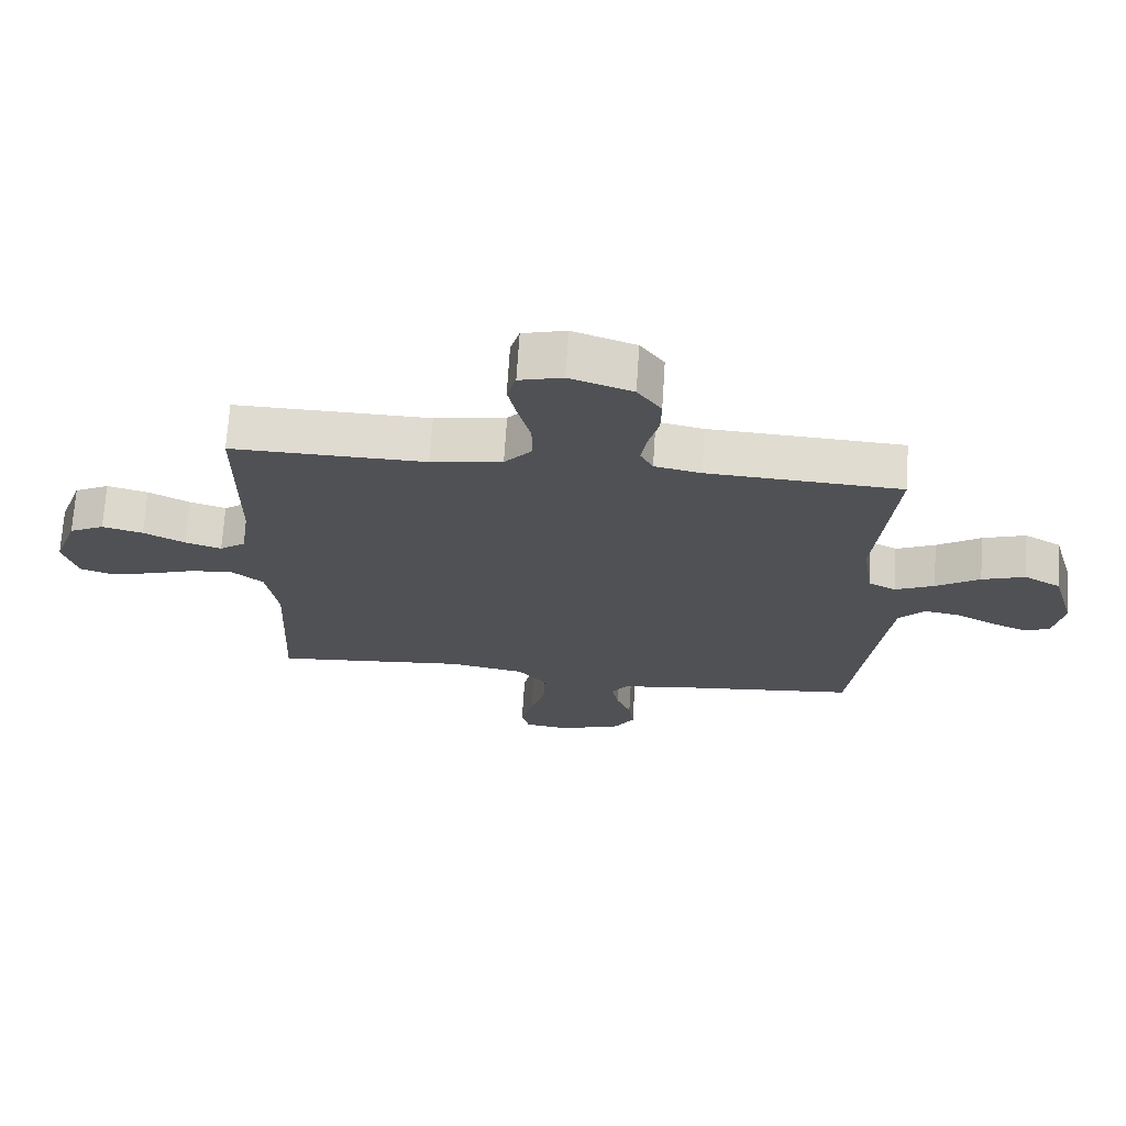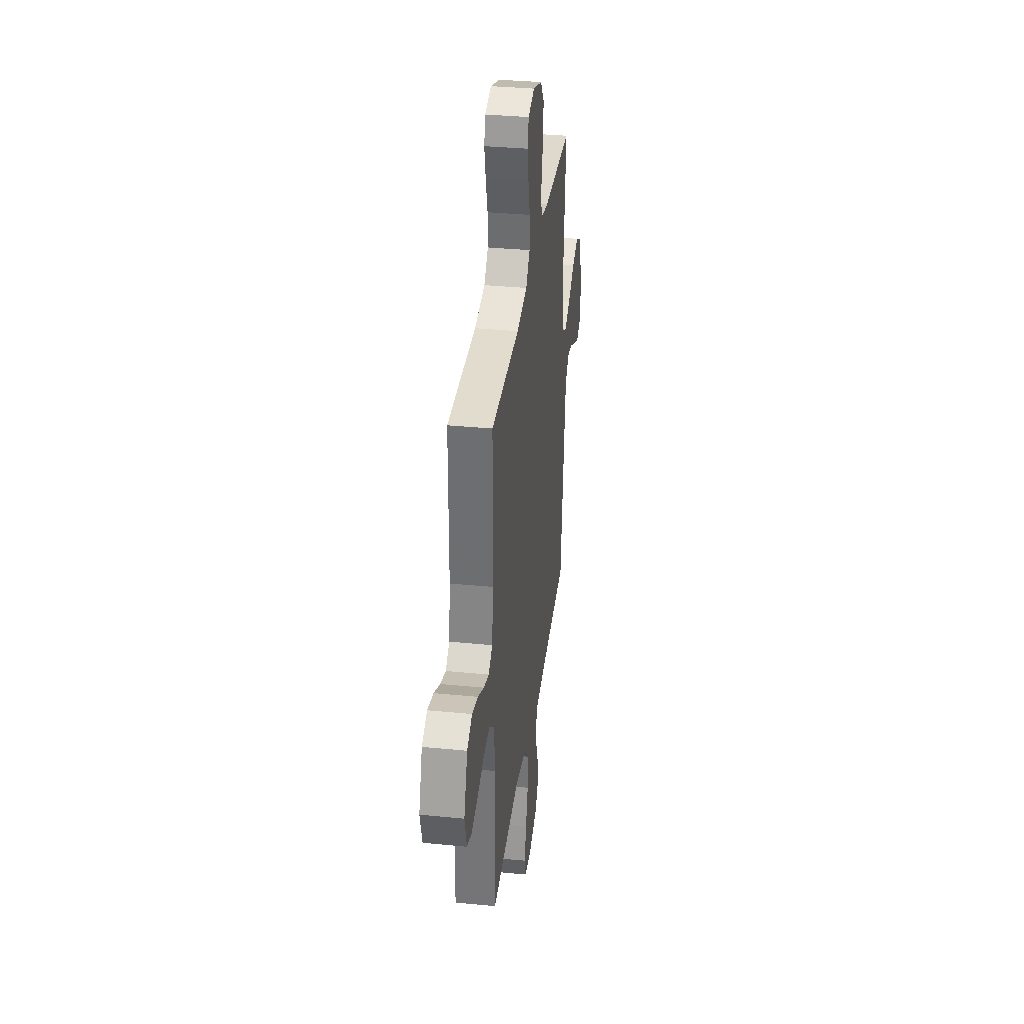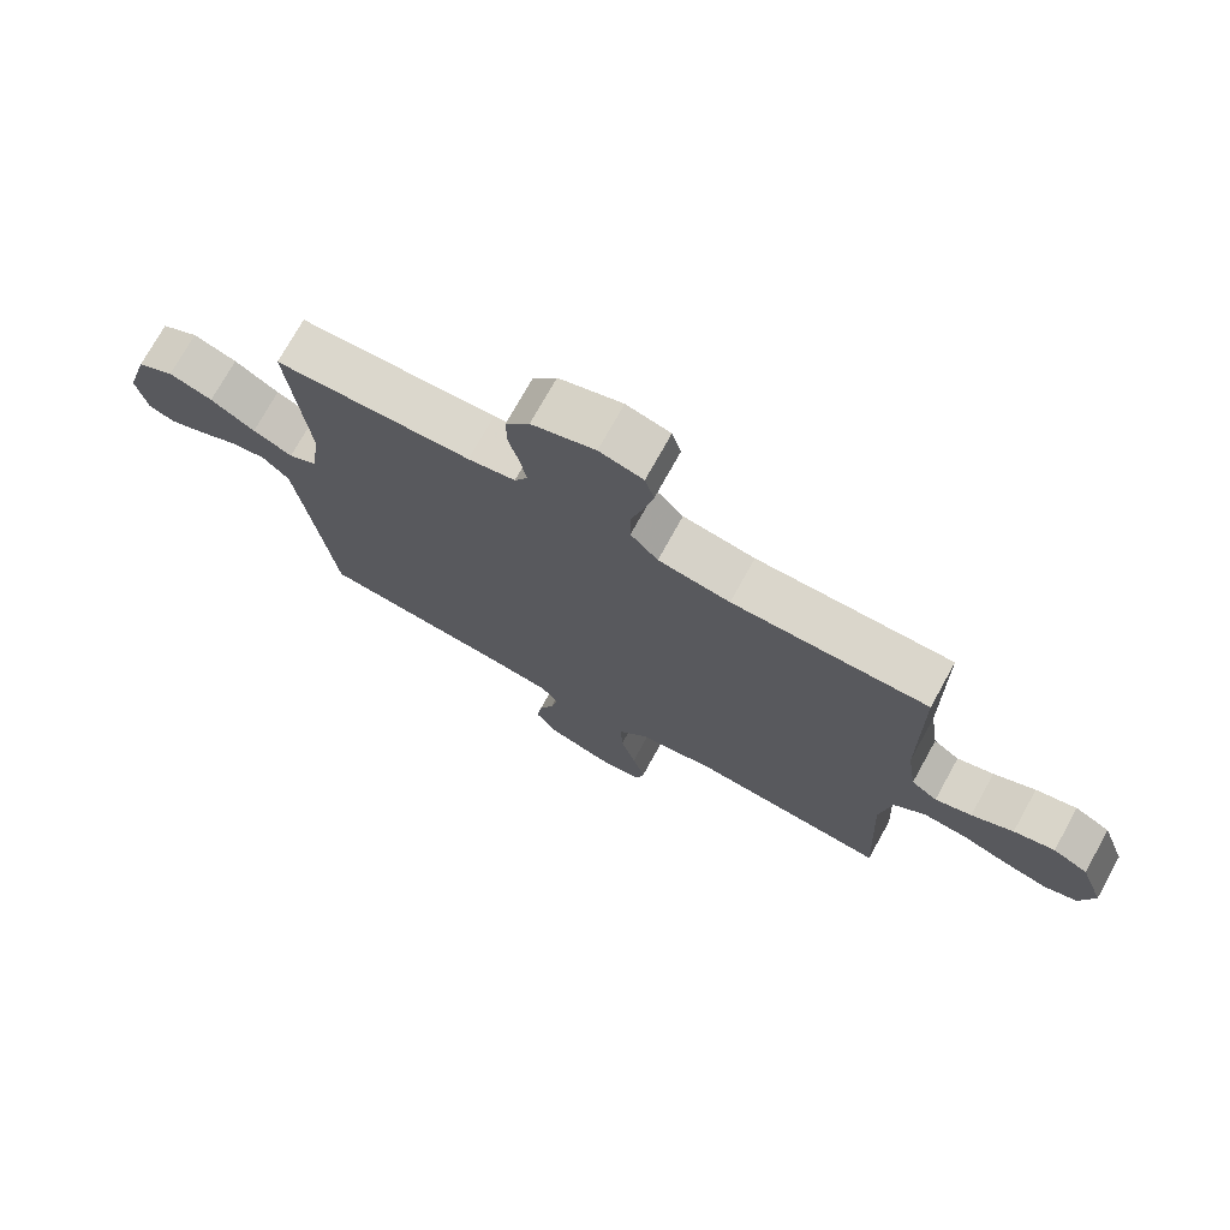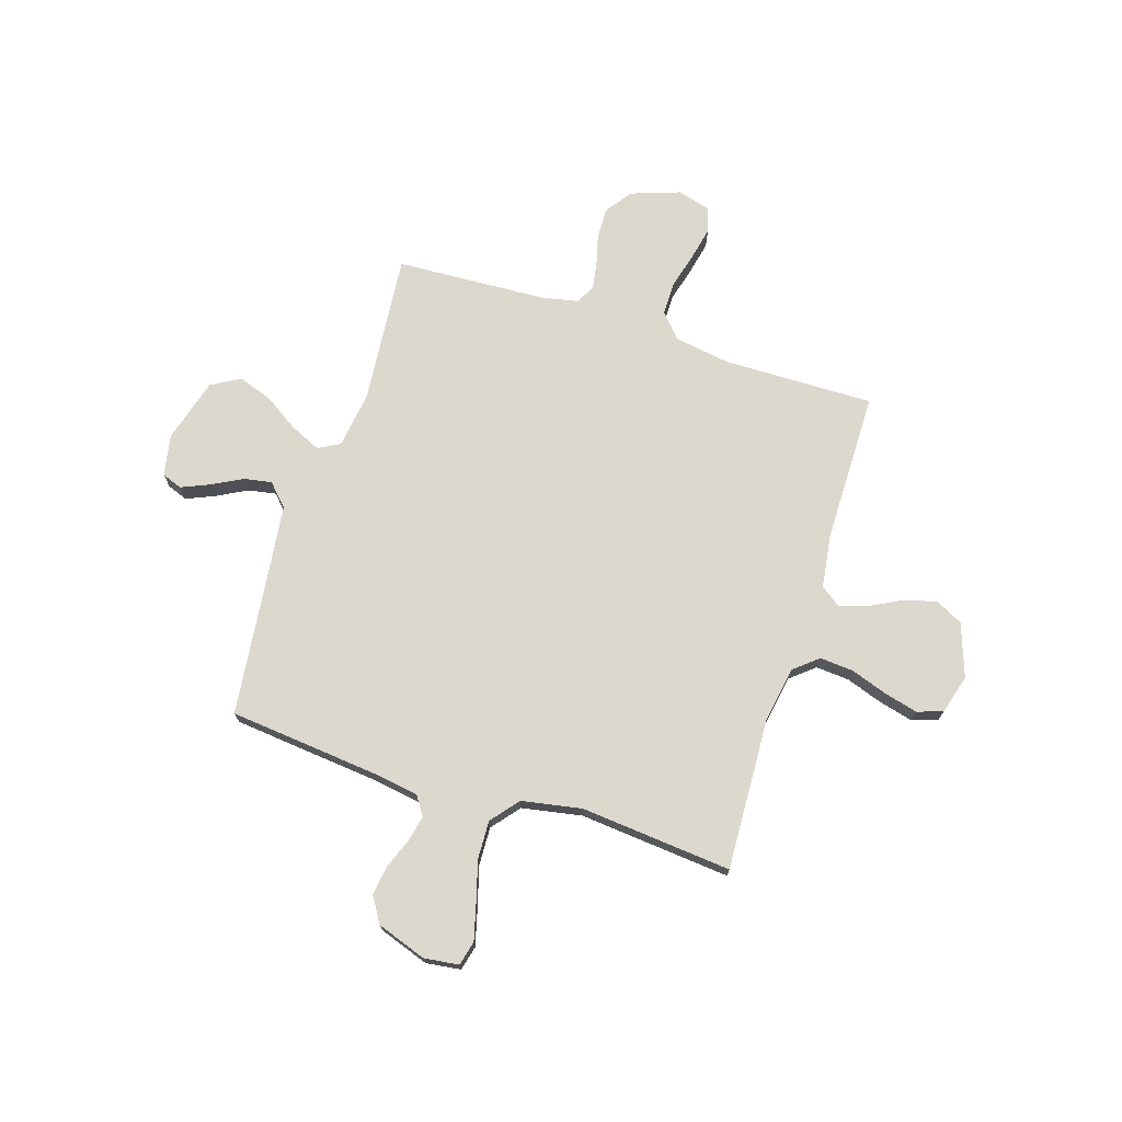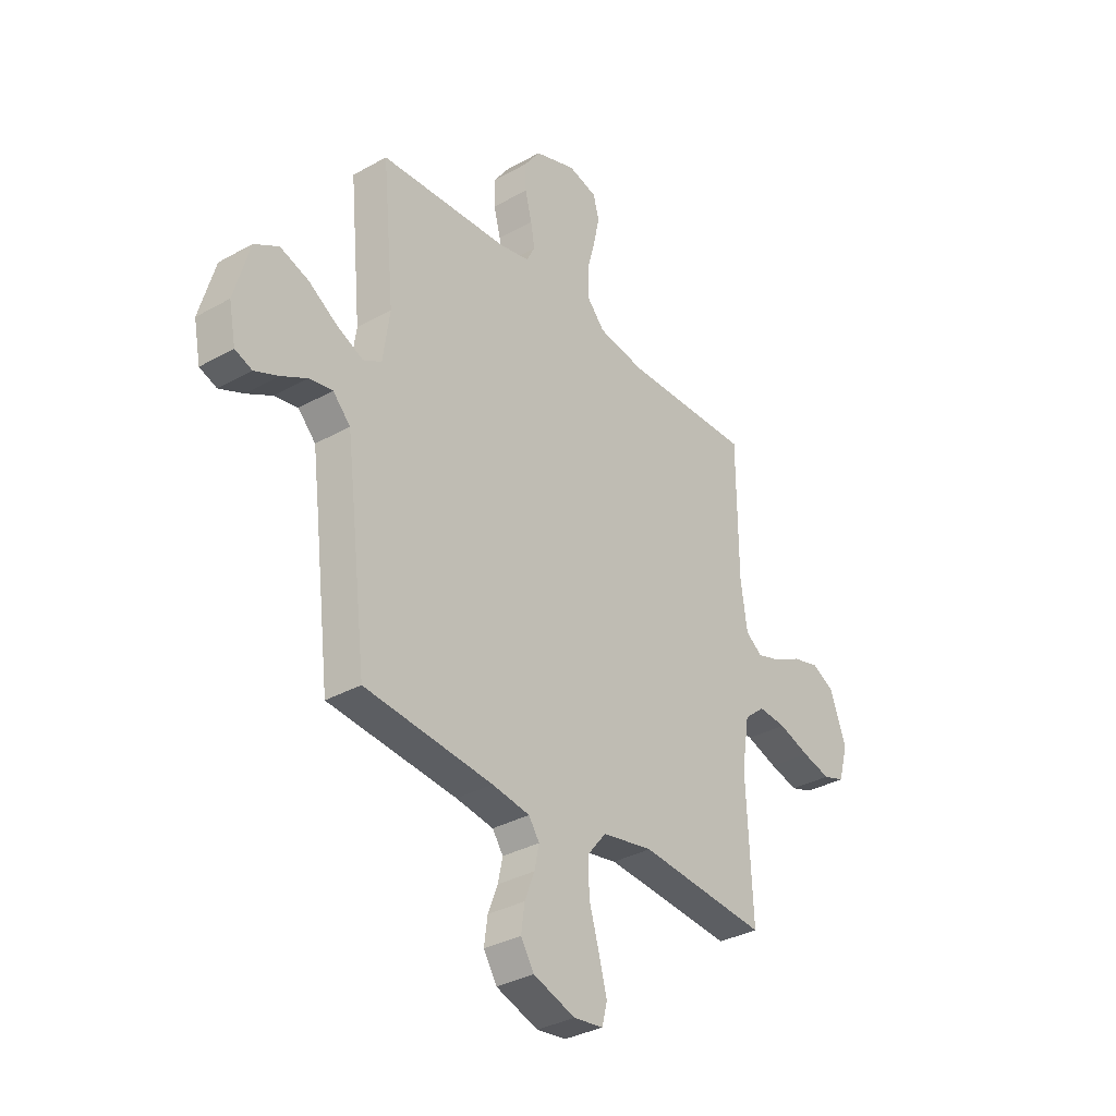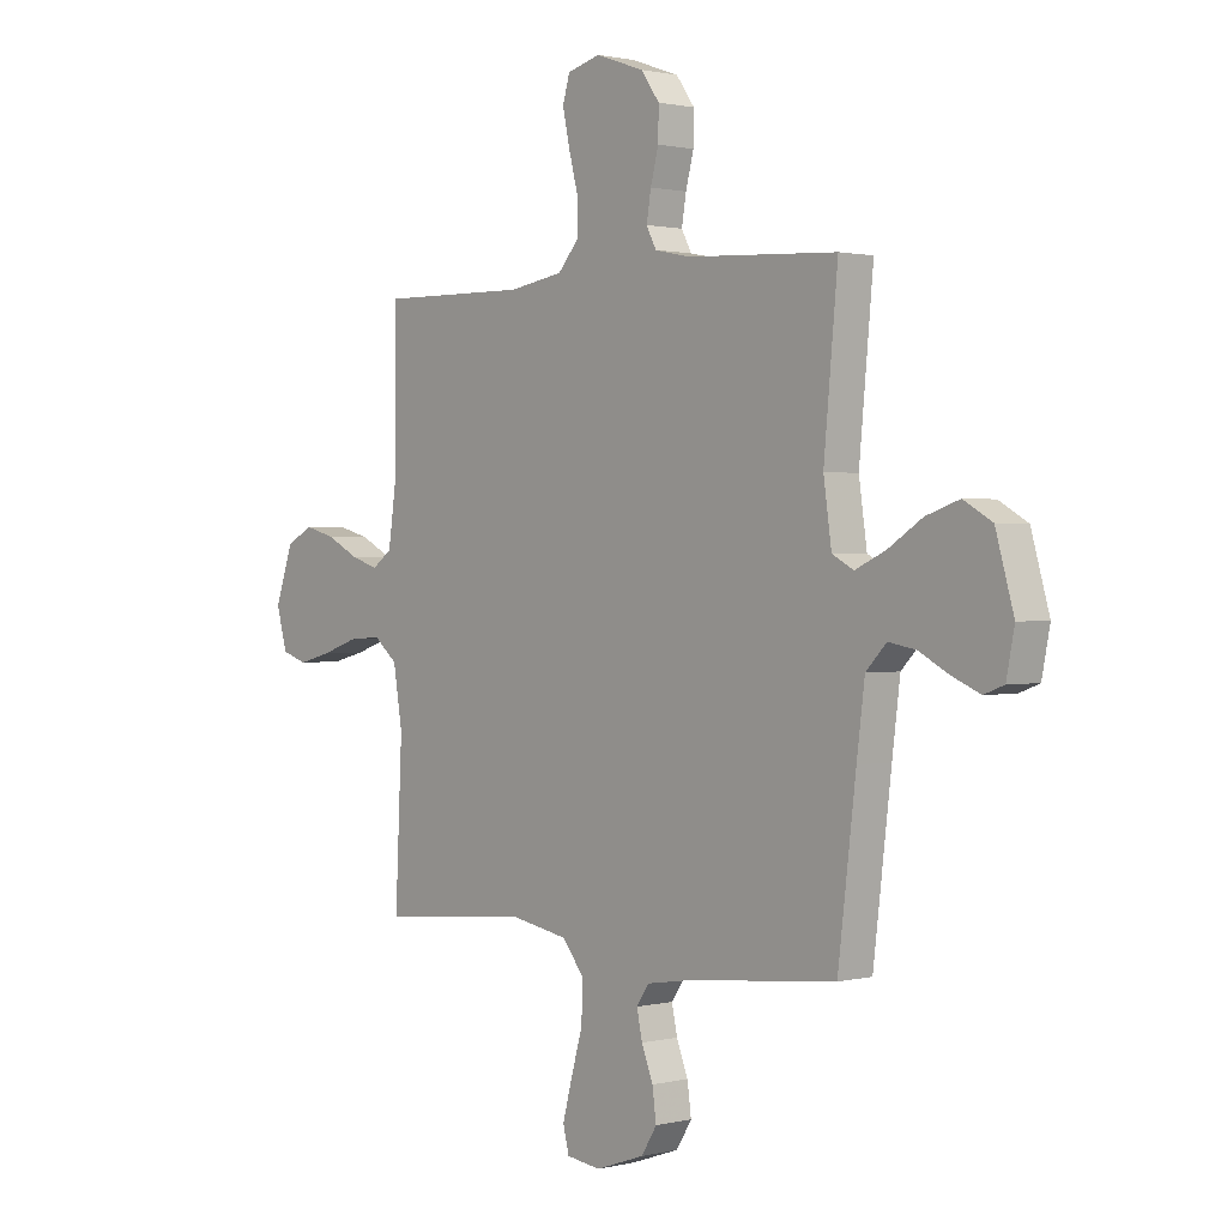
<metadata>
{"format":"obj","ext":"obj","renderer":"f3d","projection":"perspective","resolution":1024,"background":"white","views":[{"elev":70.1,"azim":3.7,"up":"+Z"},{"elev":35.0,"azim":-82.5,"up":"+Z"},{"elev":74.0,"azim":-151.0,"up":"+Z"},{"elev":72.5,"azim":-162.3,"up":"+Y"},{"elev":-33.6,"azim":127.5,"up":"+Z"},{"elev":1.1,"azim":48.7,"up":"+Z"}]}
</metadata>
<code>
v 0.5 0.07 0.5
v 0.472 0.07 0.2
v 0.488 0.07 0.088
v 0.531 0.07 0.065
v 0.592 0.07 0.093
v 0.66 0.07 0.137
v 0.727 0.07 0.16
v 0.784 0.07 0.127
v 0.82 0.07 0
v 0.804 0.07 -0.082
v 0.764 0.07 -0.097
v 0.708 0.07 -0.073
v 0.648 0.07 -0.041
v 0.593 0.07 -0.031
v 0.552 0.07 -0.074
v 0.536 0.07 -0.2
v 0.5 0.07 -0.5
v 0.2 0.07 -0.53
v 0.112 0.07 -0.544
v 0.087 0.07 -0.581
v 0.098 0.07 -0.633
v 0.121 0.07 -0.692
v 0.129 0.07 -0.751
v 0.098 0.07 -0.801
v 0 0.07 -0.835
v -0.069 0.07 -0.826
v -0.081 0.07 -0.778
v -0.062 0.07 -0.706
v -0.039 0.07 -0.626
v -0.036 0.07 -0.55
v -0.081 0.07 -0.495
v -0.2 0.07 -0.473
v -0.5 0.07 -0.5
v -0.486 0.07 -0.2
v -0.504 0.07 -0.088
v -0.552 0.07 -0.048
v -0.618 0.07 -0.053
v -0.691 0.07 -0.078
v -0.758 0.07 -0.095
v -0.809 0.07 -0.078
v -0.831 0.07 0
v -0.794 0.07 0.105
v -0.74 0.07 0.133
v -0.677 0.07 0.116
v -0.613 0.07 0.083
v -0.557 0.07 0.065
v -0.517 0.07 0.094
v -0.502 0.07 0.2
v -0.5 0.07 0.5
v -0.2 0.07 0.495
v -0.09 0.07 0.513
v -0.048 0.07 0.561
v -0.048 0.07 0.627
v -0.067 0.07 0.699
v -0.081 0.07 0.764
v -0.067 0.07 0.813
v 0 0.07 0.831
v 0.097 0.07 0.797
v 0.134 0.07 0.745
v 0.133 0.07 0.684
v 0.117 0.07 0.623
v 0.108 0.07 0.569
v 0.128 0.07 0.531
v 0.2 0.07 0.516
v 0.5 0 0.5
v 0.472 0 0.2
v 0.488 0 0.088
v 0.531 0 0.065
v 0.592 0 0.093
v 0.66 0 0.137
v 0.727 0 0.16
v 0.784 0 0.127
v 0.82 0 0
v 0.804 0 -0.082
v 0.764 0 -0.097
v 0.708 0 -0.073
v 0.648 0 -0.041
v 0.593 0 -0.031
v 0.552 0 -0.074
v 0.536 0 -0.2
v 0.5 0 -0.5
v 0.2 0 -0.53
v 0.112 0 -0.544
v 0.087 0 -0.581
v 0.098 0 -0.633
v 0.121 0 -0.692
v 0.129 0 -0.751
v 0.098 0 -0.801
v 0 0 -0.835
v -0.069 0 -0.826
v -0.081 0 -0.778
v -0.062 0 -0.706
v -0.039 0 -0.626
v -0.036 0 -0.55
v -0.081 0 -0.495
v -0.2 0 -0.473
v -0.5 0 -0.5
v -0.486 0 -0.2
v -0.504 0 -0.088
v -0.552 0 -0.048
v -0.618 0 -0.053
v -0.691 0 -0.078
v -0.758 0 -0.095
v -0.809 0 -0.078
v -0.831 0 0
v -0.794 0 0.105
v -0.74 0 0.133
v -0.677 0 0.116
v -0.613 0 0.083
v -0.557 0 0.065
v -0.517 0 0.094
v -0.502 0 0.2
v -0.5 0 0.5
v -0.2 0 0.495
v -0.09 0 0.513
v -0.048 0 0.561
v -0.048 0 0.627
v -0.067 0 0.699
v -0.081 0 0.764
v -0.067 0 0.813
v 0 0 0.831
v 0.097 0 0.797
v 0.134 0 0.745
v 0.133 0 0.684
v 0.117 0 0.623
v 0.108 0 0.569
v 0.128 0 0.531
v 0.2 0 0.516
f 58 59 60 61
f 58 61 62
f 57 58 62
f 56 57 62
f 53 54 55 56
f 53 56 62 63
f 48 49 50
f 47 48 50 51
f 42 43 44 45
f 42 45 46
f 41 42 46
f 40 41 46
f 37 38 39 40
f 37 40 46
f 36 37 46 47
f 32 33 34
f 31 32 34 35
f 26 27 28 29
f 24 25 26 29
f 24 29 30
f 21 22 23 24
f 20 21 24 30
f 19 20 30 31
f 16 17 18
f 15 16 18 19
f 10 11 12 13
f 8 9 10 13
f 8 13 14
f 5 6 7 8
f 4 5 8 14
f 3 4 14 15
f 64 1 2
f 63 64 2 3
f 52 53 63 3
f 35 36 47 51
f 31 35 51 52
f 19 31 52
f 3 15 19 52
f 125 124 123 122
f 126 125 122
f 126 122 121
f 126 121 120
f 120 119 118 117
f 127 126 120 117
f 114 113 112
f 115 114 112 111
f 109 108 107 106
f 110 109 106
f 110 106 105
f 110 105 104
f 104 103 102 101
f 110 104 101
f 111 110 101 100
f 98 97 96
f 99 98 96 95
f 93 92 91 90
f 93 90 89 88
f 94 93 88
f 88 87 86 85
f 94 88 85 84
f 95 94 84 83
f 82 81 80
f 83 82 80 79
f 77 76 75 74
f 77 74 73 72
f 78 77 72
f 72 71 70 69
f 78 72 69 68
f 79 78 68 67
f 66 65 128
f 67 66 128 127
f 67 127 117 116
f 115 111 100 99
f 116 115 99 95
f 116 95 83
f 116 83 79 67
f 1 65 66 2
f 2 66 67 3
f 3 67 68 4
f 4 68 69 5
f 5 69 70 6
f 6 70 71 7
f 7 71 72 8
f 8 72 73 9
f 9 73 74 10
f 10 74 75 11
f 11 75 76 12
f 12 76 77 13
f 13 77 78 14
f 14 78 79 15
f 15 79 80 16
f 16 80 81 17
f 17 81 82 18
f 18 82 83 19
f 19 83 84 20
f 20 84 85 21
f 21 85 86 22
f 22 86 87 23
f 23 87 88 24
f 24 88 89 25
f 25 89 90 26
f 26 90 91 27
f 27 91 92 28
f 28 92 93 29
f 29 93 94 30
f 30 94 95 31
f 31 95 96 32
f 32 96 97 33
f 33 97 98 34
f 34 98 99 35
f 35 99 100 36
f 36 100 101 37
f 37 101 102 38
f 38 102 103 39
f 39 103 104 40
f 40 104 105 41
f 41 105 106 42
f 42 106 107 43
f 43 107 108 44
f 44 108 109 45
f 45 109 110 46
f 46 110 111 47
f 47 111 112 48
f 48 112 113 49
f 49 113 114 50
f 50 114 115 51
f 51 115 116 52
f 52 116 117 53
f 53 117 118 54
f 54 118 119 55
f 55 119 120 56
f 56 120 121 57
f 57 121 122 58
f 58 122 123 59
f 59 123 124 60
f 60 124 125 61
f 61 125 126 62
f 62 126 127 63
f 63 127 128 64
f 64 128 65 1

</code>
